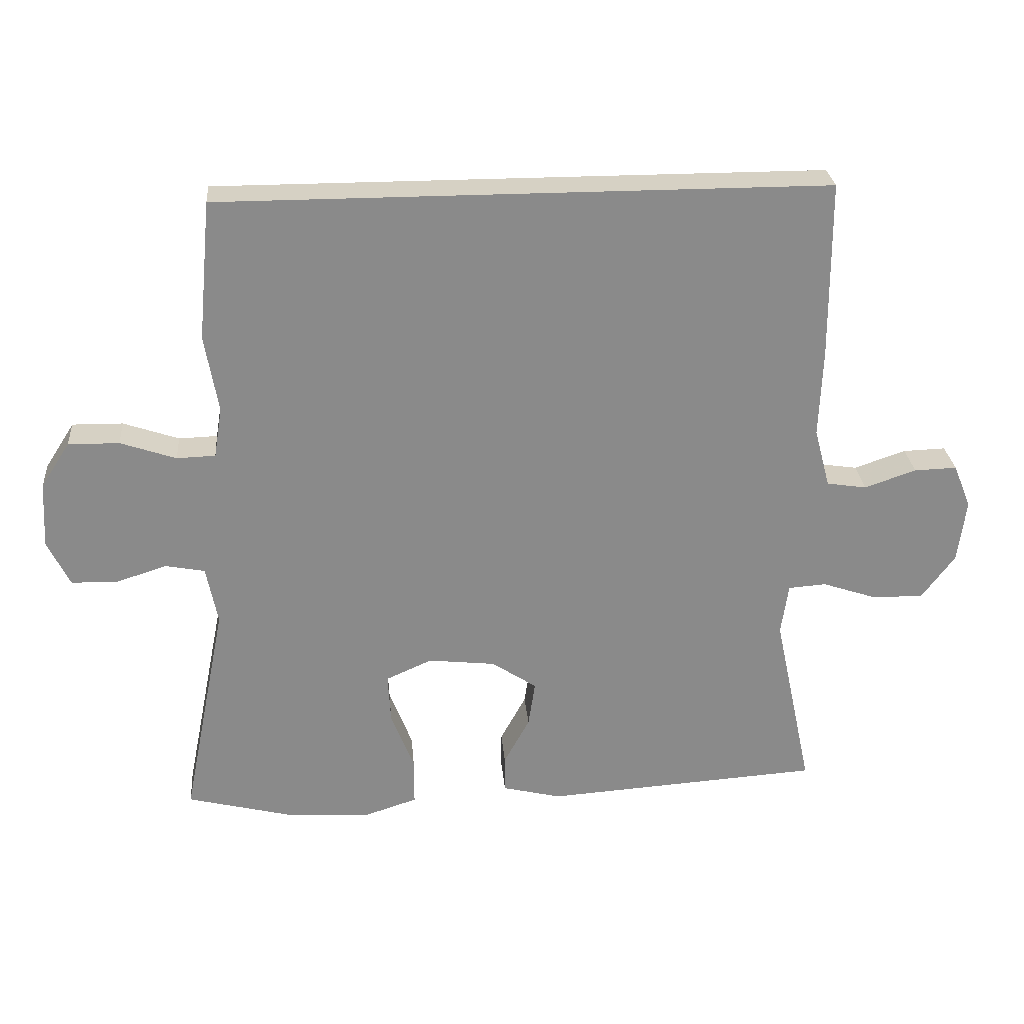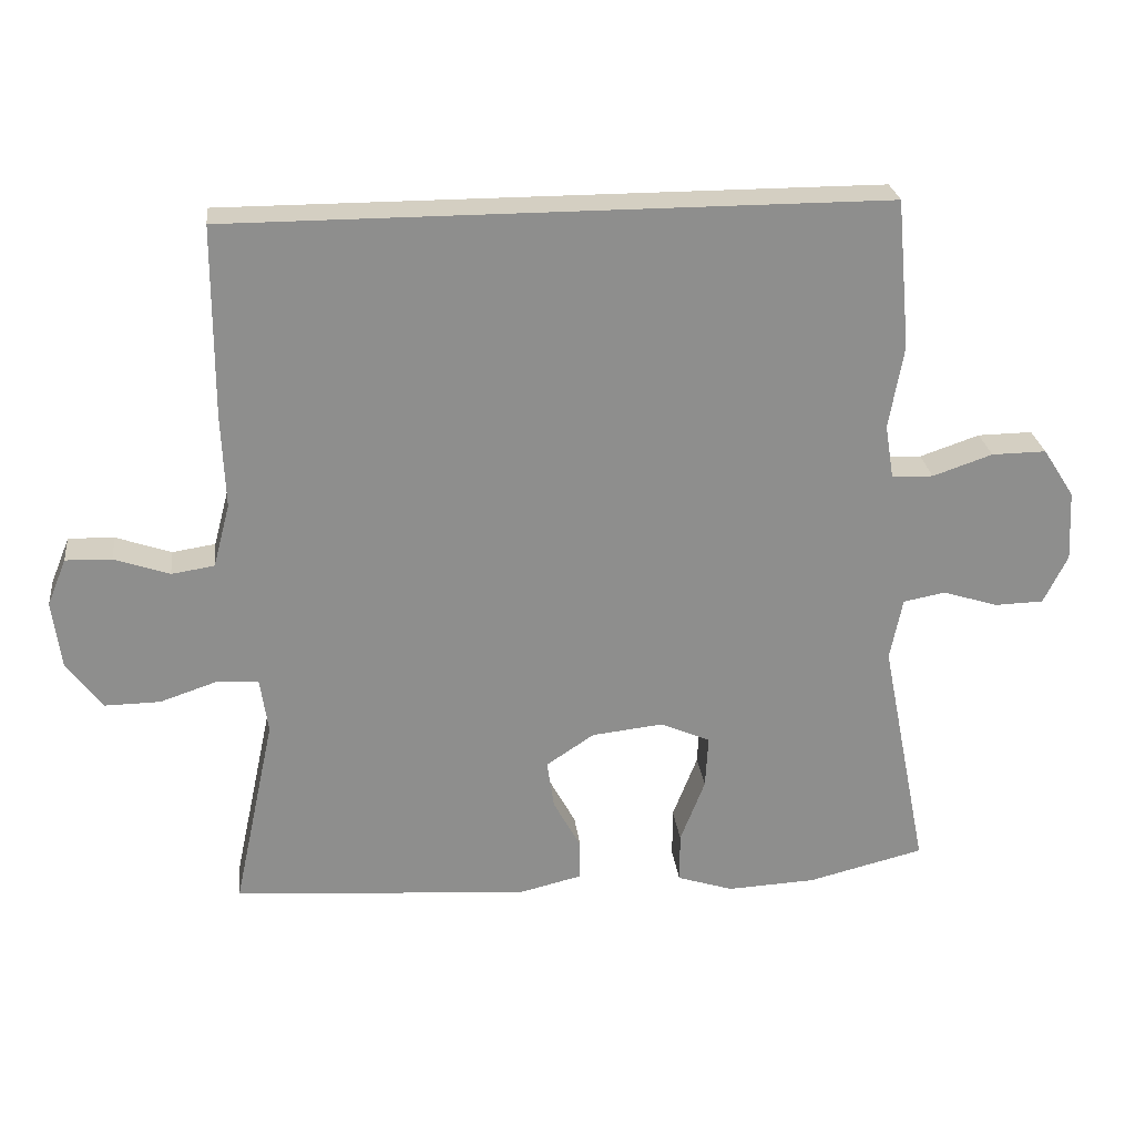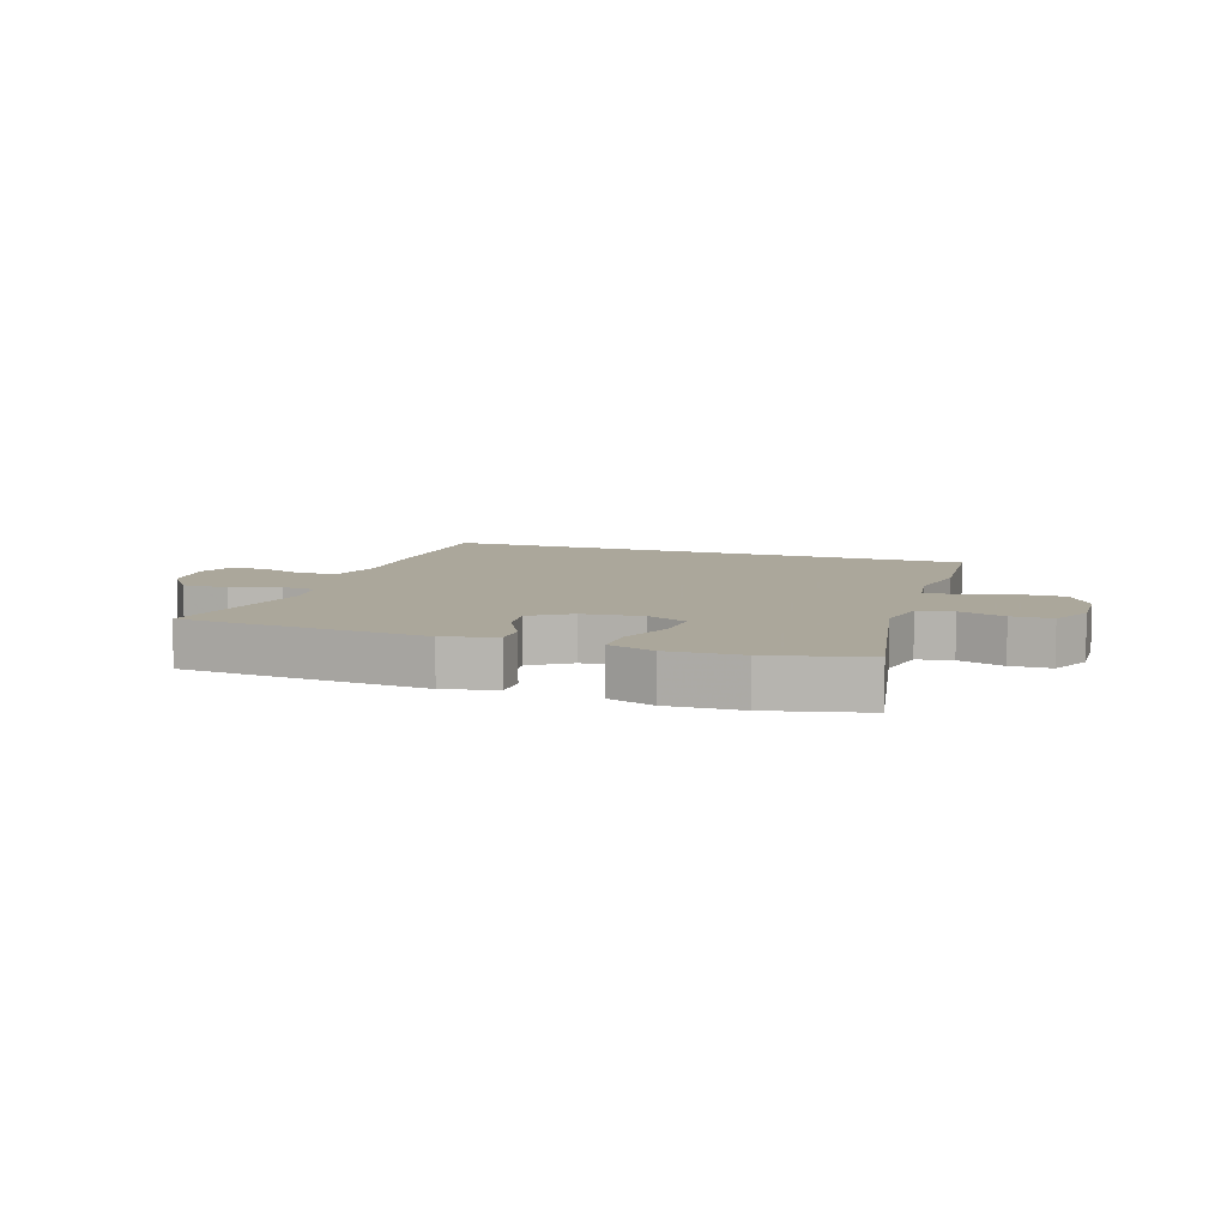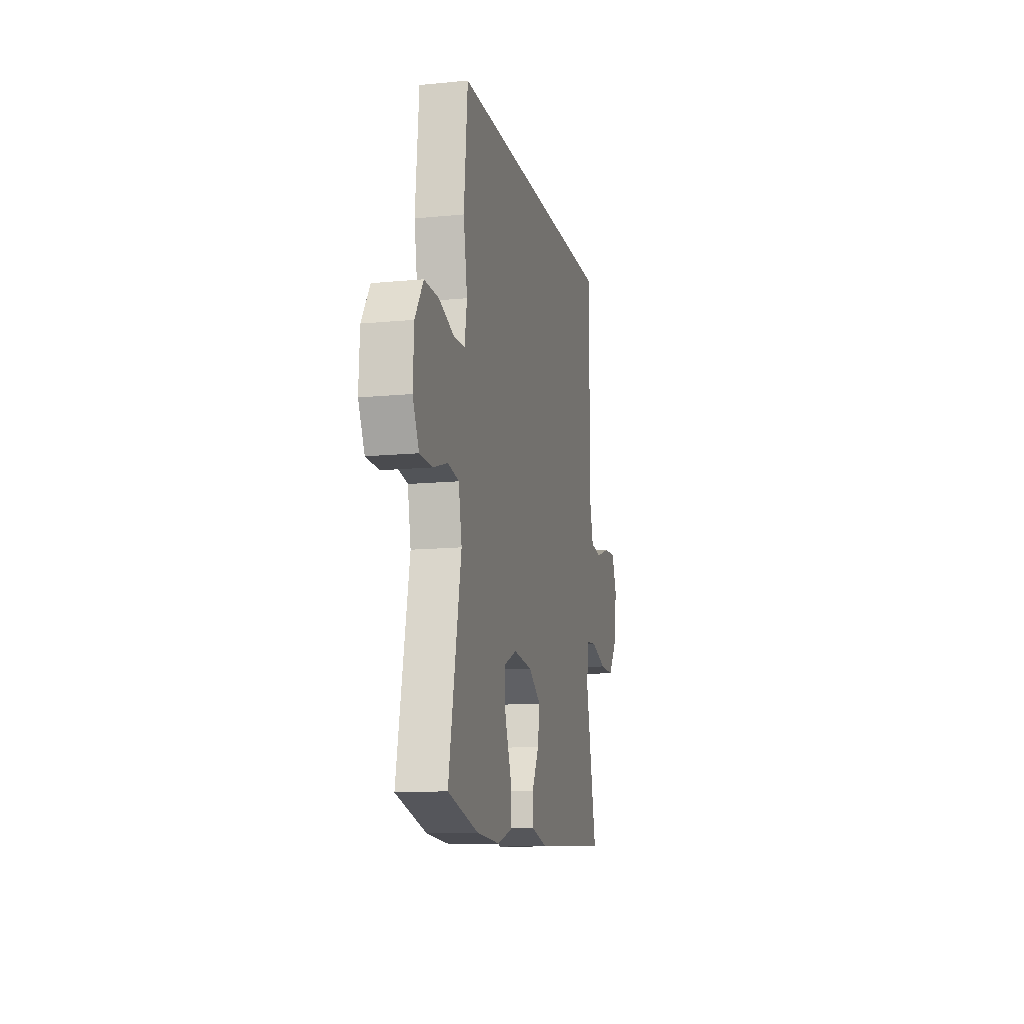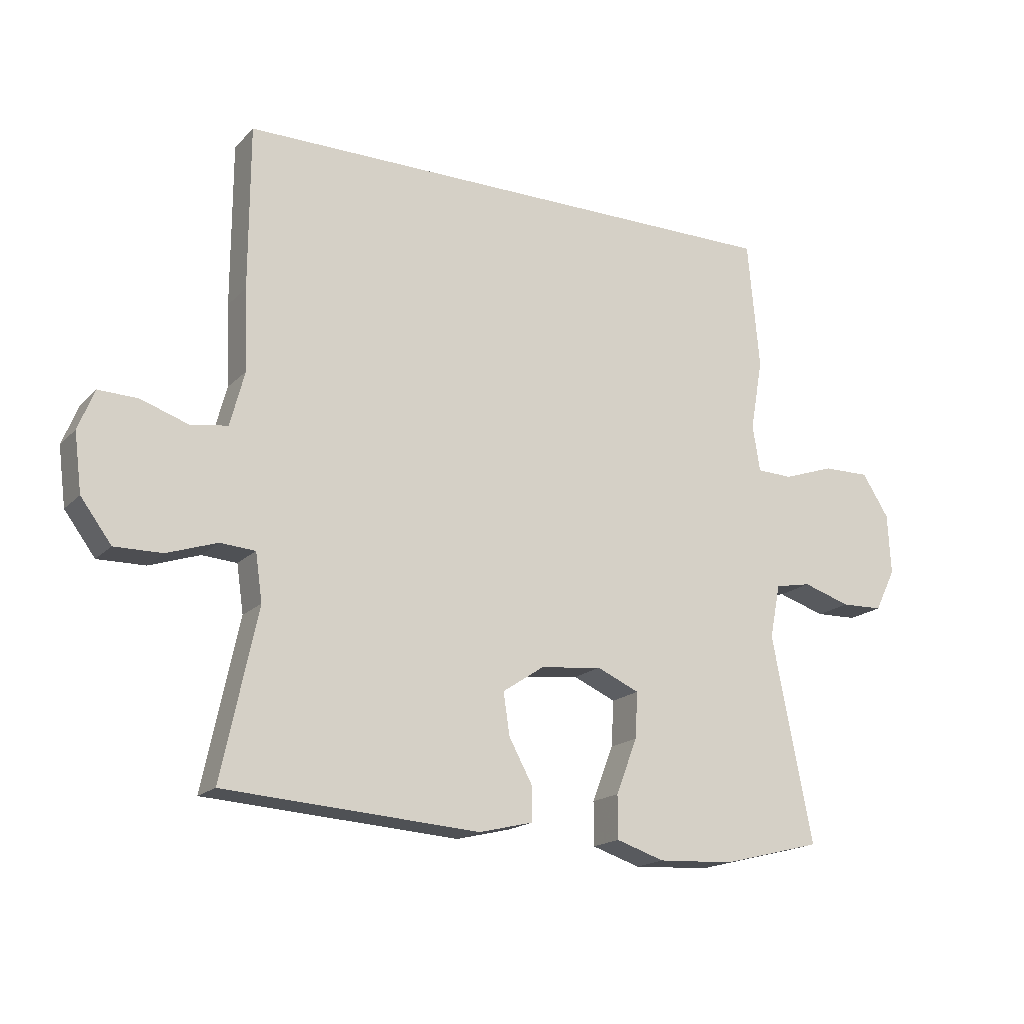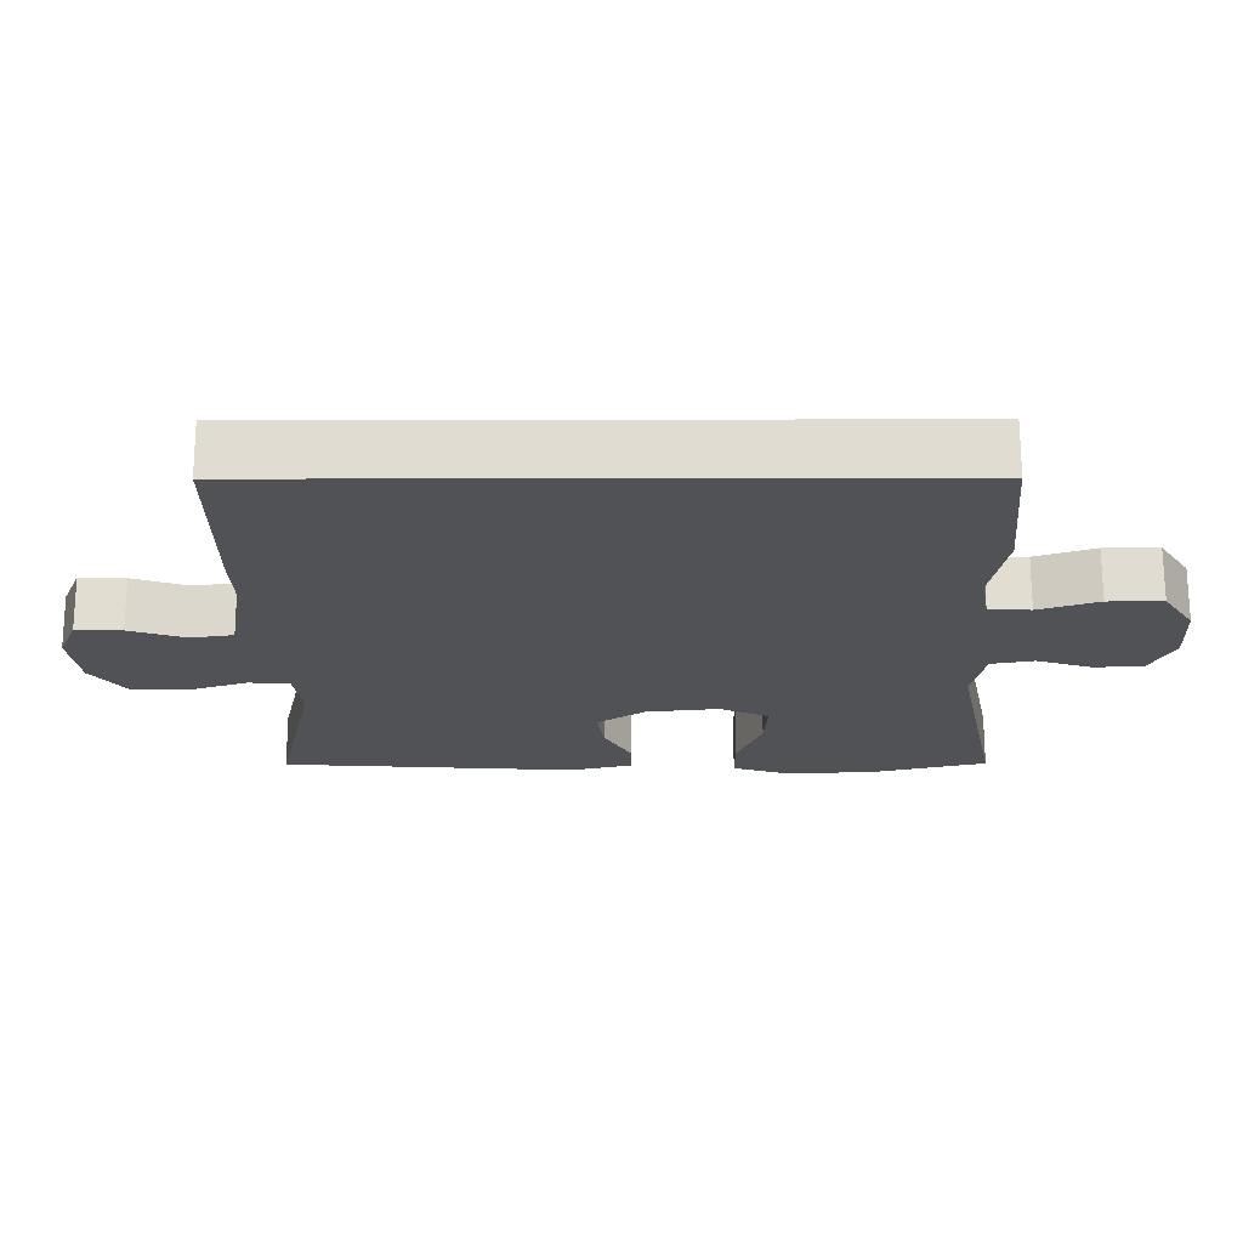
<metadata>
{"format":"obj","ext":"obj","renderer":"f3d","projection":"perspective","resolution":1024,"background":"white","views":[{"elev":26.8,"azim":-4.8,"up":"+Z"},{"elev":25.5,"azim":173.3,"up":"+Z"},{"elev":8.2,"azim":-160.9,"up":"+Y"},{"elev":-12.6,"azim":-77.2,"up":"+Z"},{"elev":-17.6,"azim":151.1,"up":"+Z"},{"elev":69.0,"azim":179.9,"up":"+Z"}]}
</metadata>
<code>
v -0.413 0.07 0.5
v 0.484 0.07 0.5
v 0.485 0.07 0.24
v 0.48 0.07 0.11
v 0.503 0.07 0.023
v 0.562 0.07 0.014
v 0.638 0.07 0.04
v 0.701 0.07 0.042
v 0.727 0.07 -0.022
v 0.715 0.07 -0.115
v 0.666 0.07 -0.181
v 0.59 0.07 -0.18
v 0.51 0.07 -0.153
v 0.454 0.07 -0.157
v 0.443 0.07 -0.233
v 0.5 0.07 -0.5
v 0.093 0.07 -0.528
v 0.006 0.07 -0.507
v 0.006 0.07 -0.453
v 0.044 0.07 -0.383
v 0.054 0.07 -0.316
v -0.012 0.07 -0.272
v -0.111 0.07 -0.261
v -0.179 0.07 -0.291
v -0.175 0.07 -0.364
v -0.141 0.07 -0.452
v -0.141 0.07 -0.521
v -0.218 0.07 -0.546
v -0.34 0.07 -0.54
v -0.5 0.07 -0.5
v -0.435 0.07 -0.172
v -0.452 0.07 -0.086
v -0.51 0.07 -0.075
v -0.586 0.07 -0.099
v -0.653 0.07 -0.097
v -0.686 0.07 -0.03
v -0.681 0.07 0.067
v -0.638 0.07 0.134
v -0.563 0.07 0.133
v -0.481 0.07 0.105
v -0.424 0.07 0.107
v -0.412 0.07 0.181
v -0.432 0.07 0.295
v -0.413 0 0.5
v 0.484 0 0.5
v 0.485 0 0.24
v 0.48 0 0.11
v 0.503 0 0.023
v 0.562 0 0.014
v 0.638 0 0.04
v 0.701 0 0.042
v 0.727 0 -0.022
v 0.715 0 -0.115
v 0.666 0 -0.181
v 0.59 0 -0.18
v 0.51 0 -0.153
v 0.454 0 -0.157
v 0.443 0 -0.233
v 0.5 0 -0.5
v 0.093 0 -0.528
v 0.006 0 -0.507
v 0.006 0 -0.453
v 0.044 0 -0.383
v 0.054 0 -0.316
v -0.012 0 -0.272
v -0.111 0 -0.261
v -0.179 0 -0.291
v -0.175 0 -0.364
v -0.141 0 -0.452
v -0.141 0 -0.521
v -0.218 0 -0.546
v -0.34 0 -0.54
v -0.5 0 -0.5
v -0.435 0 -0.172
v -0.452 0 -0.086
v -0.51 0 -0.075
v -0.586 0 -0.099
v -0.653 0 -0.097
v -0.686 0 -0.03
v -0.681 0 0.067
v -0.638 0 0.134
v -0.563 0 0.133
v -0.481 0 0.105
v -0.424 0 0.107
v -0.412 0 0.181
v -0.432 0 0.295
f 2 3 4
f 1 2 4
f 43 1 4
f 42 43 4
f 41 42 4 5
f 40 41 5 6
f 38 39 40
f 37 38 40
f 36 37 40
f 35 36 40
f 34 35 40
f 33 34 40
f 32 33 40 6
f 31 32 6
f 29 30 31
f 28 29 31
f 27 28 31
f 26 27 31
f 25 26 31
f 24 25 31
f 23 24 31
f 22 23 31 6
f 7 8 9
f 6 7 9
f 22 6 9
f 21 22 9
f 18 19 20
f 17 18 20
f 16 17 20
f 15 16 20
f 14 15 20 21
f 11 12 13
f 10 11 13
f 9 10 13
f 9 13 14
f 9 14 21
f 47 46 45
f 47 45 44
f 47 44 86
f 47 86 85
f 48 47 85 84
f 49 48 84 83
f 83 82 81
f 83 81 80
f 83 80 79
f 83 79 78
f 83 78 77
f 83 77 76
f 49 83 76 75
f 49 75 74
f 74 73 72
f 74 72 71
f 74 71 70
f 74 70 69
f 74 69 68
f 74 68 67
f 74 67 66
f 49 74 66 65
f 52 51 50
f 52 50 49
f 52 49 65
f 52 65 64
f 63 62 61
f 63 61 60
f 63 60 59
f 63 59 58
f 64 63 58 57
f 56 55 54
f 56 54 53
f 56 53 52
f 57 56 52
f 64 57 52
f 1 44 45 2
f 2 45 46 3
f 3 46 47 4
f 4 47 48 5
f 5 48 49 6
f 6 49 50 7
f 7 50 51 8
f 8 51 52 9
f 9 52 53 10
f 10 53 54 11
f 11 54 55 12
f 12 55 56 13
f 13 56 57 14
f 14 57 58 15
f 15 58 59 16
f 16 59 60 17
f 17 60 61 18
f 18 61 62 19
f 19 62 63 20
f 20 63 64 21
f 21 64 65 22
f 22 65 66 23
f 23 66 67 24
f 24 67 68 25
f 25 68 69 26
f 26 69 70 27
f 27 70 71 28
f 28 71 72 29
f 29 72 73 30
f 30 73 74 31
f 31 74 75 32
f 32 75 76 33
f 33 76 77 34
f 34 77 78 35
f 35 78 79 36
f 36 79 80 37
f 37 80 81 38
f 38 81 82 39
f 39 82 83 40
f 40 83 84 41
f 41 84 85 42
f 42 85 86 43
f 43 86 44 1

</code>
